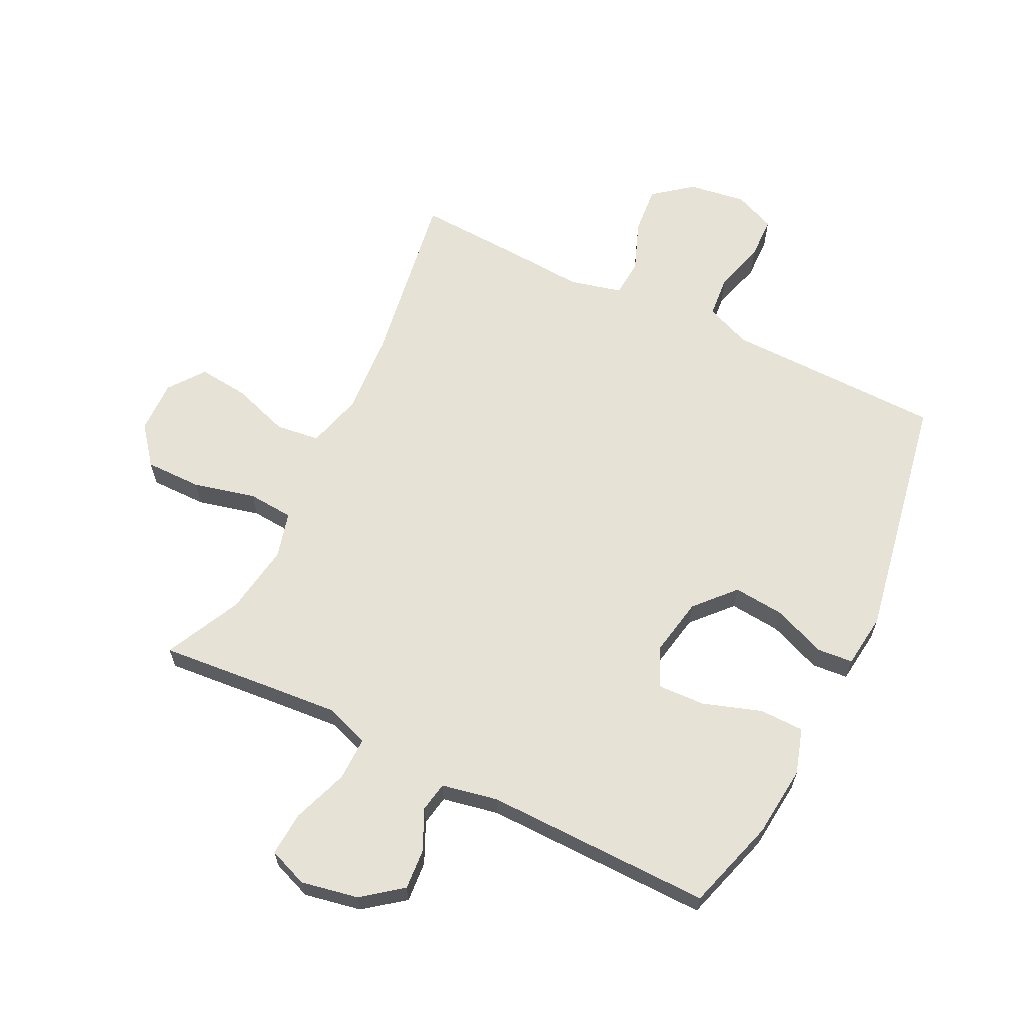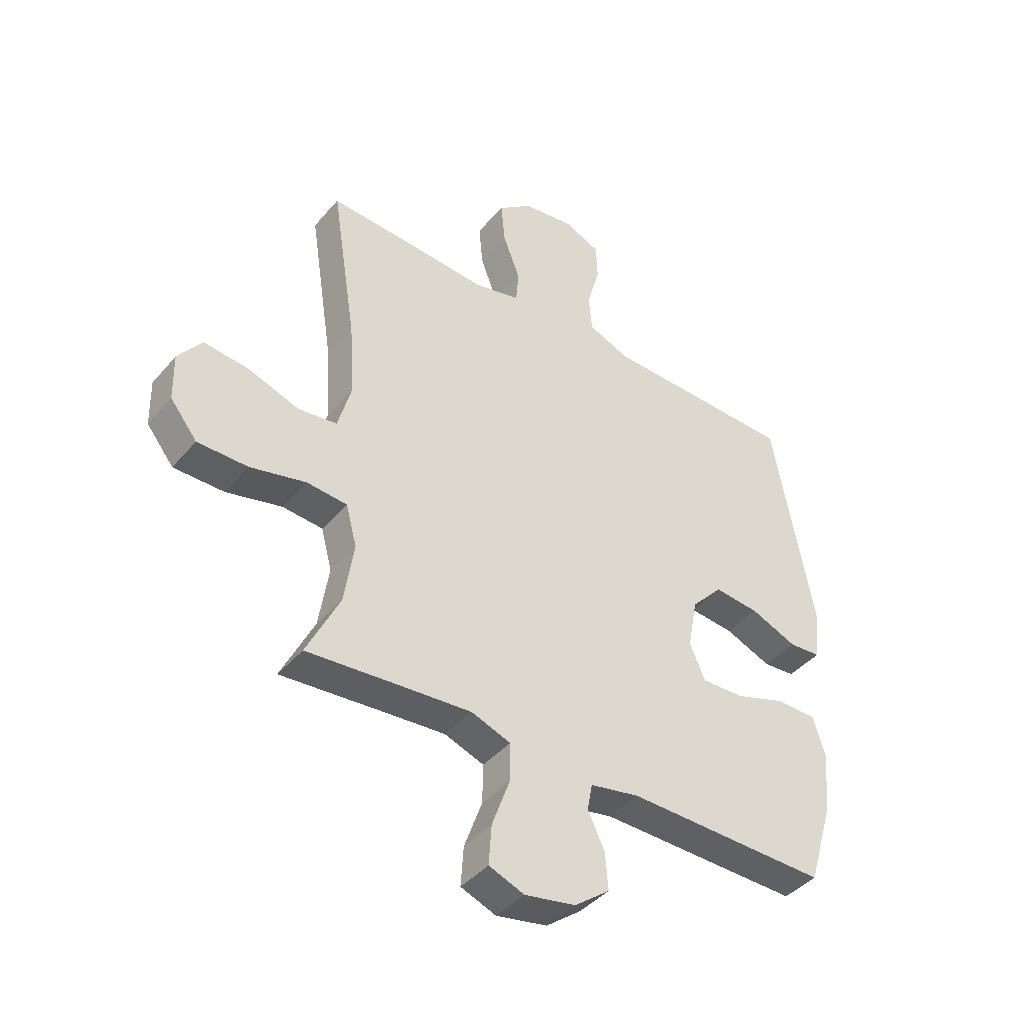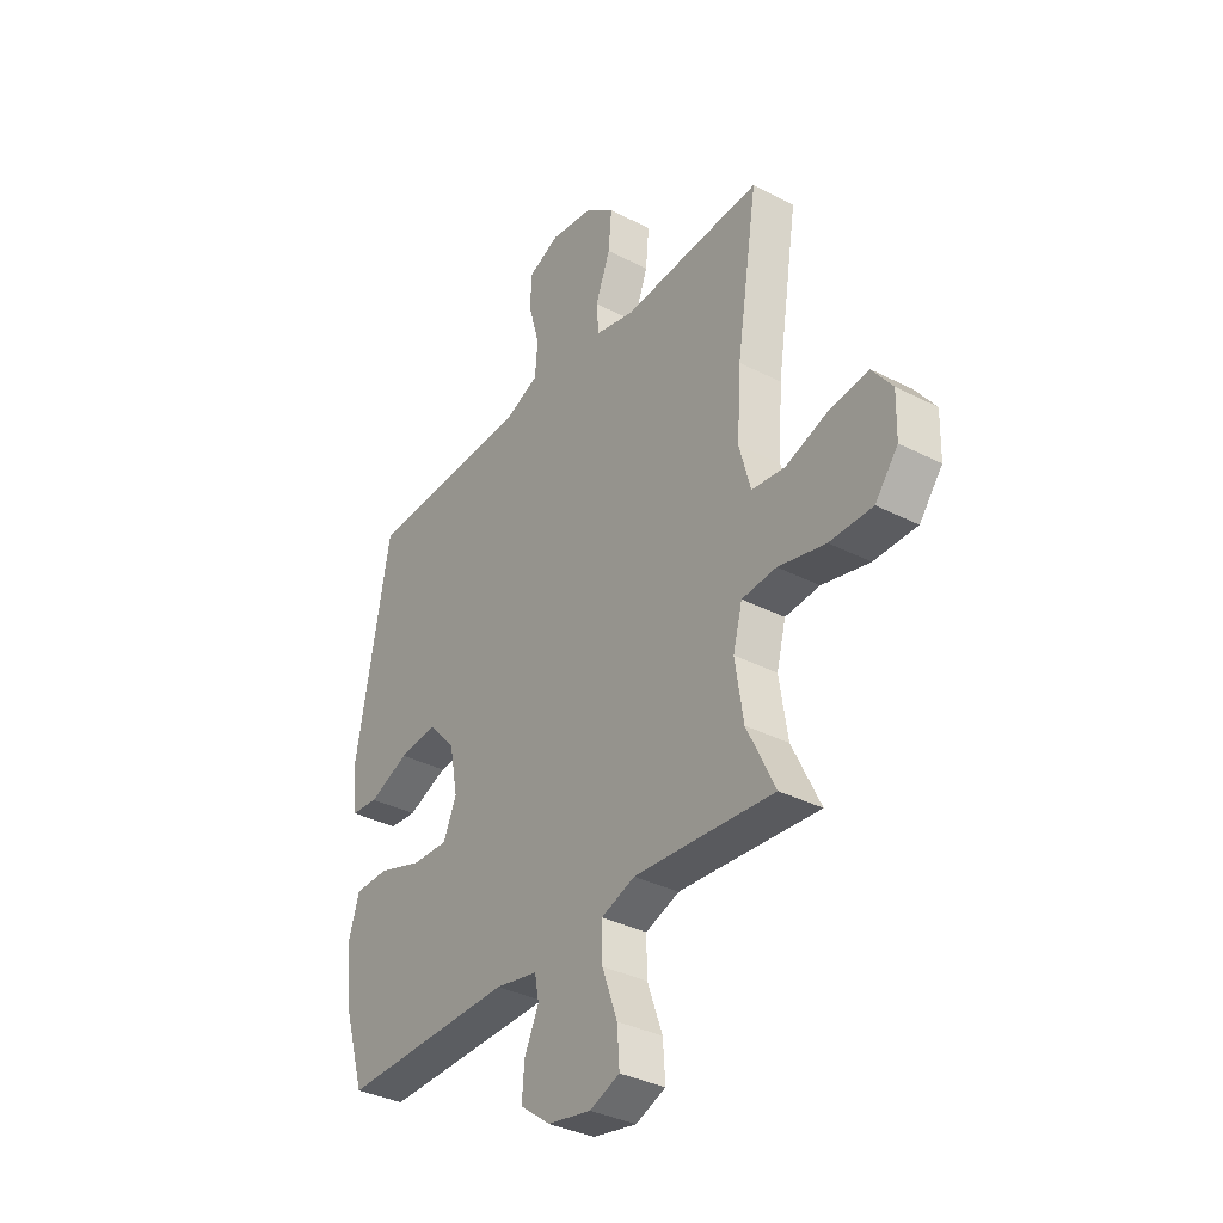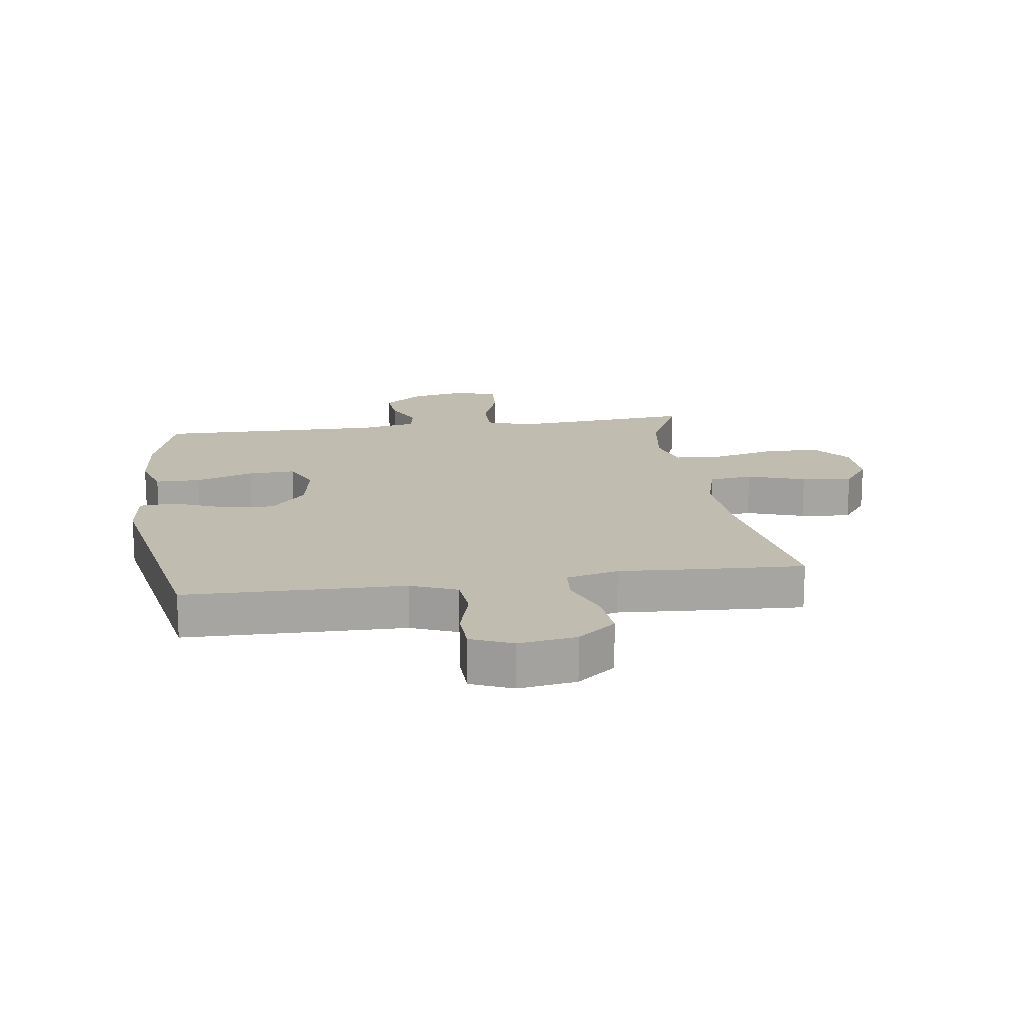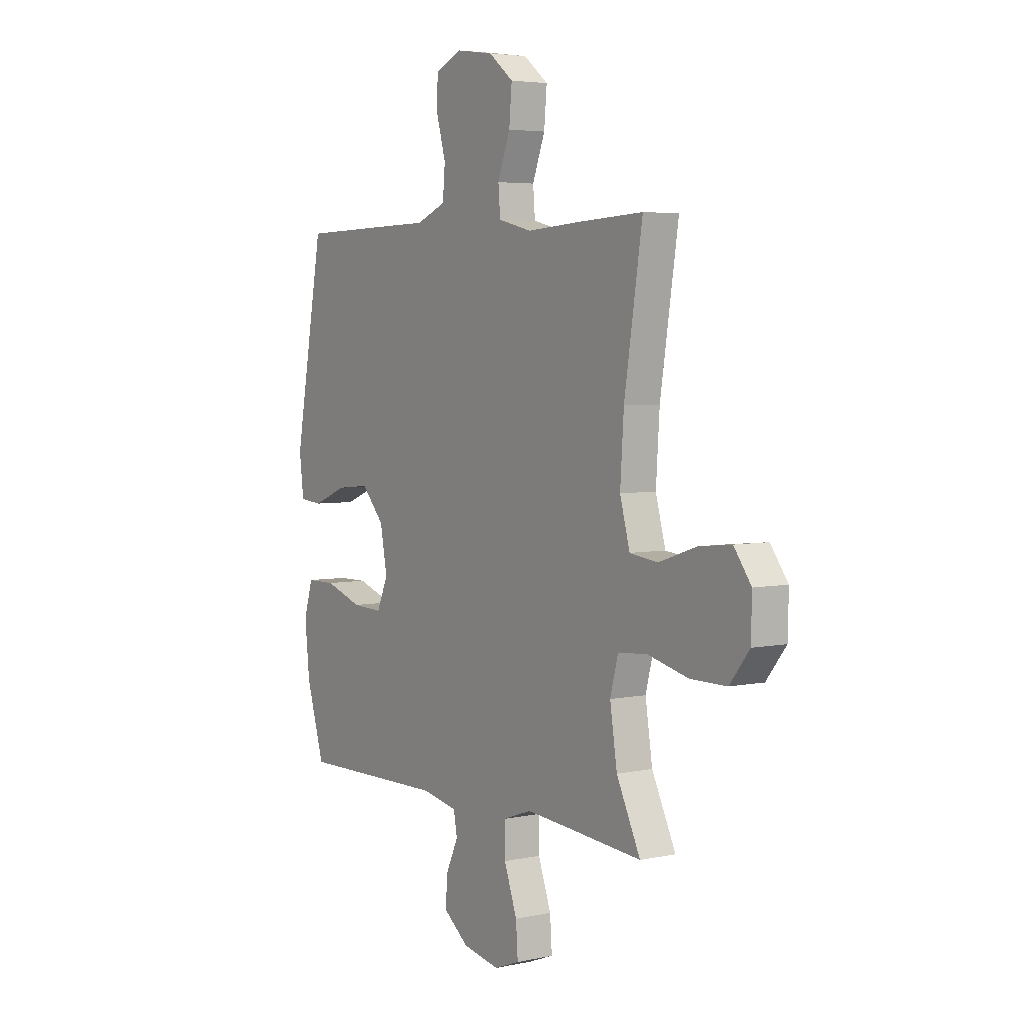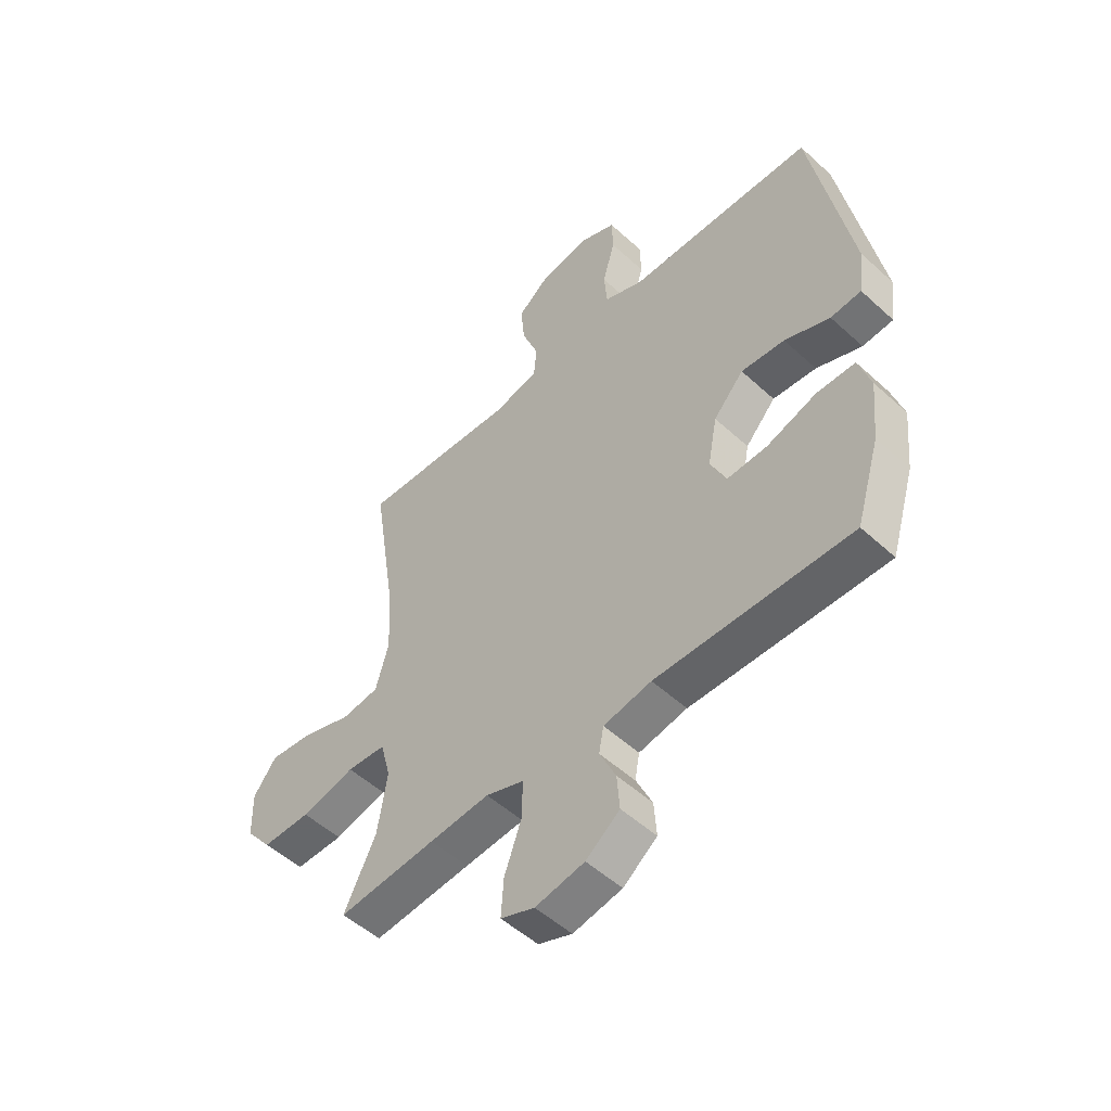
<metadata>
{"format":"obj","ext":"obj","renderer":"f3d","projection":"perspective","resolution":1024,"background":"white","views":[{"elev":63.5,"azim":-153.9,"up":"+Y"},{"elev":-42.0,"azim":143.3,"up":"+Z"},{"elev":-35.2,"azim":55.6,"up":"+Z"},{"elev":16.6,"azim":-8.3,"up":"+Y"},{"elev":4.5,"azim":55.8,"up":"+Z"},{"elev":-52.0,"azim":-134.6,"up":"+Z"}]}
</metadata>
<code>
v 0.5 0.07 0.5
v 0.454 0.07 0.205
v 0.445 0.07 0.068
v 0.47 0.07 -0.023
v 0.542 0.07 -0.032
v 0.637 0.07 0
v 0.72 0.07 0.009
v 0.764 0.07 -0.05
v 0.762 0.07 -0.138
v 0.712 0.07 -0.201
v 0.619 0.07 -0.201
v 0.516 0.07 -0.176
v 0.441 0.07 -0.182
v 0.421 0.07 -0.258
v 0.439 0.07 -0.374
v 0.5 0.07 -0.5
v 0.312 0.07 -0.484
v 0.197 0.07 -0.475
v 0.124 0.07 -0.501
v 0.125 0.07 -0.573
v 0.158 0.07 -0.665
v 0.163 0.07 -0.738
v 0.098 0.07 -0.763
v 0.004 0.07 -0.745
v -0.061 0.07 -0.695
v -0.056 0.07 -0.628
v -0.025 0.07 -0.561
v -0.034 0.07 -0.512
v -0.126 0.07 -0.494
v -0.5 0.07 -0.5
v -0.546 0.07 -0.348
v -0.558 0.07 -0.23
v -0.535 0.07 -0.155
v -0.461 0.07 -0.154
v -0.365 0.07 -0.186
v -0.287 0.07 -0.189
v -0.258 0.07 -0.123
v -0.276 0.07 -0.028
v -0.334 0.07 0.036
v -0.418 0.07 0.028
v -0.505 0.07 -0.007
v -0.564 0.07 -0.002
v -0.575 0.07 0.088
v -0.5 0.07 0.5
v -0.257 0.07 0.505
v -0.141 0.07 0.507
v -0.065 0.07 0.538
v -0.059 0.07 0.608
v -0.083 0.07 0.693
v -0.081 0.07 0.763
v -0.013 0.07 0.792
v 0.082 0.07 0.778
v 0.145 0.07 0.728
v 0.138 0.07 0.649
v 0.106 0.07 0.565
v 0.111 0.07 0.503
v 0.197 0.07 0.482
v 0.33 0.07 0.491
v 0.5 0 0.5
v 0.454 0 0.205
v 0.445 0 0.068
v 0.47 0 -0.023
v 0.542 0 -0.032
v 0.637 0 0
v 0.72 0 0.009
v 0.764 0 -0.05
v 0.762 0 -0.138
v 0.712 0 -0.201
v 0.619 0 -0.201
v 0.516 0 -0.176
v 0.441 0 -0.182
v 0.421 0 -0.258
v 0.439 0 -0.374
v 0.5 0 -0.5
v 0.312 0 -0.484
v 0.197 0 -0.475
v 0.124 0 -0.501
v 0.125 0 -0.573
v 0.158 0 -0.665
v 0.163 0 -0.738
v 0.098 0 -0.763
v 0.004 0 -0.745
v -0.061 0 -0.695
v -0.056 0 -0.628
v -0.025 0 -0.561
v -0.034 0 -0.512
v -0.126 0 -0.494
v -0.5 0 -0.5
v -0.546 0 -0.348
v -0.558 0 -0.23
v -0.535 0 -0.155
v -0.461 0 -0.154
v -0.365 0 -0.186
v -0.287 0 -0.189
v -0.258 0 -0.123
v -0.276 0 -0.028
v -0.334 0 0.036
v -0.418 0 0.028
v -0.505 0 -0.007
v -0.564 0 -0.002
v -0.575 0 0.088
v -0.5 0 0.5
v -0.257 0 0.505
v -0.141 0 0.507
v -0.065 0 0.538
v -0.059 0 0.608
v -0.083 0 0.693
v -0.081 0 0.763
v -0.013 0 0.792
v 0.082 0 0.778
v 0.145 0 0.728
v 0.138 0 0.649
v 0.106 0 0.565
v 0.111 0 0.503
v 0.197 0 0.482
v 0.33 0 0.491
f 57 58 1 2
f 56 57 2 3
f 52 53 54 55
f 52 55 56
f 51 52 56
f 48 49 50 51
f 47 48 51 56
f 46 47 56 3
f 40 41 42 43
f 39 40 43 44
f 38 39 44 45
f 32 33 34 35
f 32 35 36
f 29 30 31 32
f 28 29 32 36
f 24 25 26 27
f 22 23 24 27
f 20 21 22 27
f 19 20 27 28
f 18 19 28 36
f 15 16 17
f 14 15 17 18
f 13 14 18 36
f 9 10 11 12
f 5 6 7 8
f 5 8 9 12
f 45 46 3 4
f 37 38 45 4
f 12 13 36 37
f 4 5 12 37
f 60 59 116 115
f 61 60 115 114
f 113 112 111 110
f 114 113 110
f 114 110 109
f 109 108 107 106
f 114 109 106 105
f 61 114 105 104
f 101 100 99 98
f 102 101 98 97
f 103 102 97 96
f 93 92 91 90
f 94 93 90
f 90 89 88 87
f 94 90 87 86
f 85 84 83 82
f 85 82 81 80
f 85 80 79 78
f 86 85 78 77
f 94 86 77 76
f 75 74 73
f 76 75 73 72
f 94 76 72 71
f 70 69 68 67
f 66 65 64 63
f 70 67 66 63
f 62 61 104 103
f 62 103 96 95
f 95 94 71 70
f 95 70 63 62
f 1 59 60 2
f 2 60 61 3
f 3 61 62 4
f 4 62 63 5
f 5 63 64 6
f 6 64 65 7
f 7 65 66 8
f 8 66 67 9
f 9 67 68 10
f 10 68 69 11
f 11 69 70 12
f 12 70 71 13
f 13 71 72 14
f 14 72 73 15
f 15 73 74 16
f 16 74 75 17
f 17 75 76 18
f 18 76 77 19
f 19 77 78 20
f 20 78 79 21
f 21 79 80 22
f 22 80 81 23
f 23 81 82 24
f 24 82 83 25
f 25 83 84 26
f 26 84 85 27
f 27 85 86 28
f 28 86 87 29
f 29 87 88 30
f 30 88 89 31
f 31 89 90 32
f 32 90 91 33
f 33 91 92 34
f 34 92 93 35
f 35 93 94 36
f 36 94 95 37
f 37 95 96 38
f 38 96 97 39
f 39 97 98 40
f 40 98 99 41
f 41 99 100 42
f 42 100 101 43
f 43 101 102 44
f 44 102 103 45
f 45 103 104 46
f 46 104 105 47
f 47 105 106 48
f 48 106 107 49
f 49 107 108 50
f 50 108 109 51
f 51 109 110 52
f 52 110 111 53
f 53 111 112 54
f 54 112 113 55
f 55 113 114 56
f 56 114 115 57
f 57 115 116 58
f 58 116 59 1

</code>
